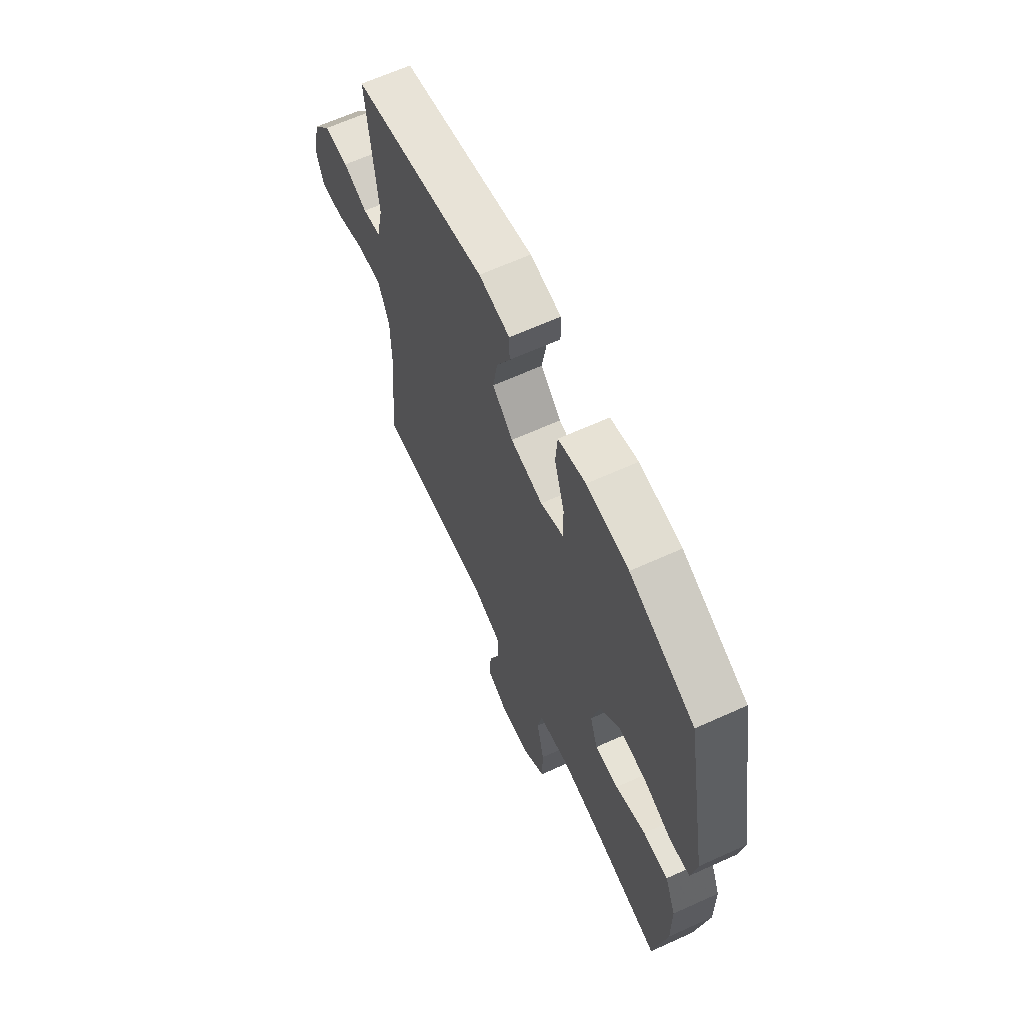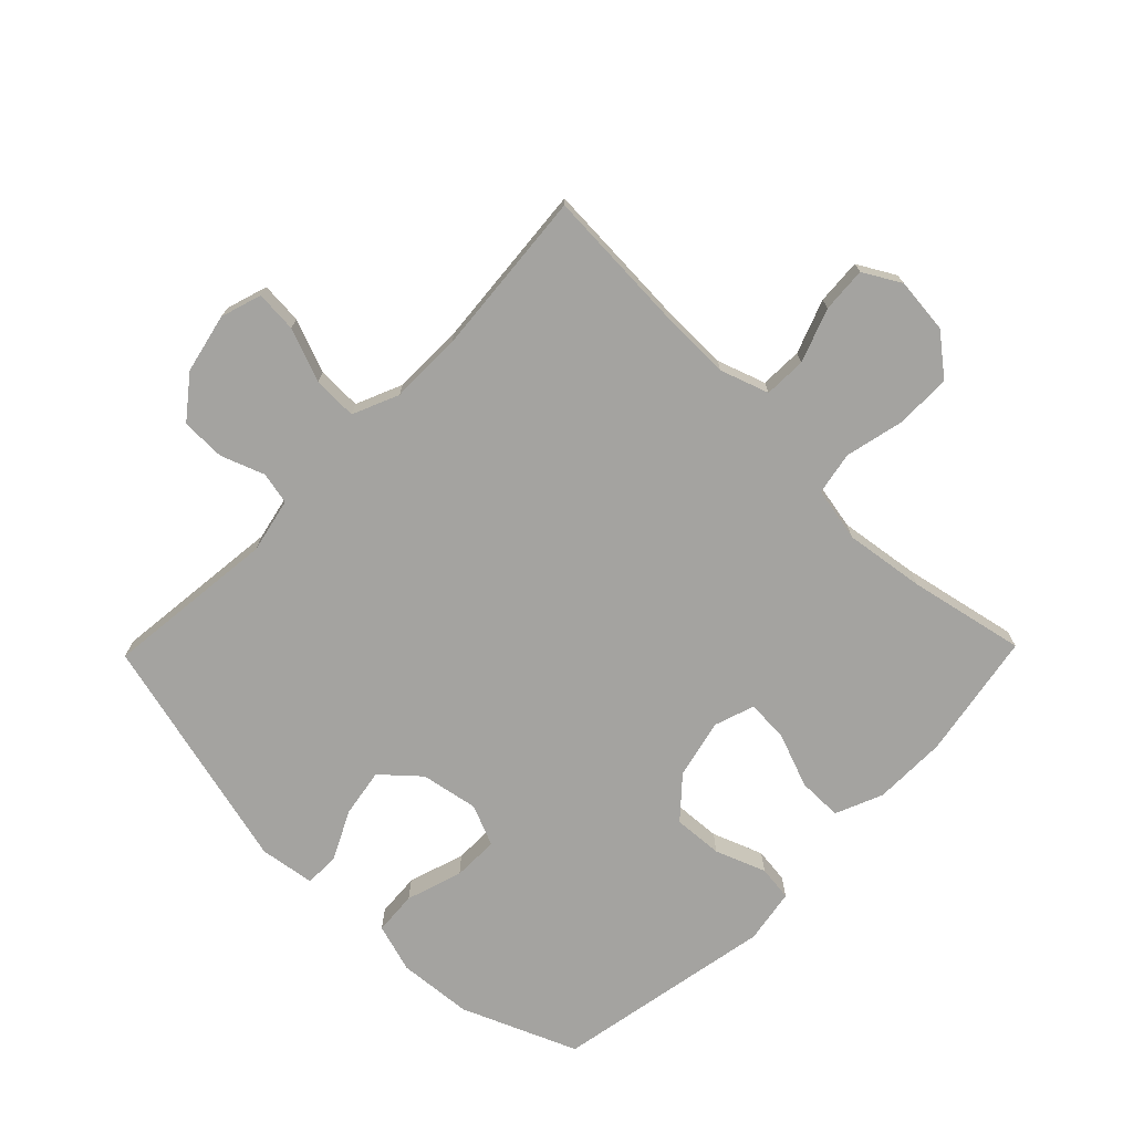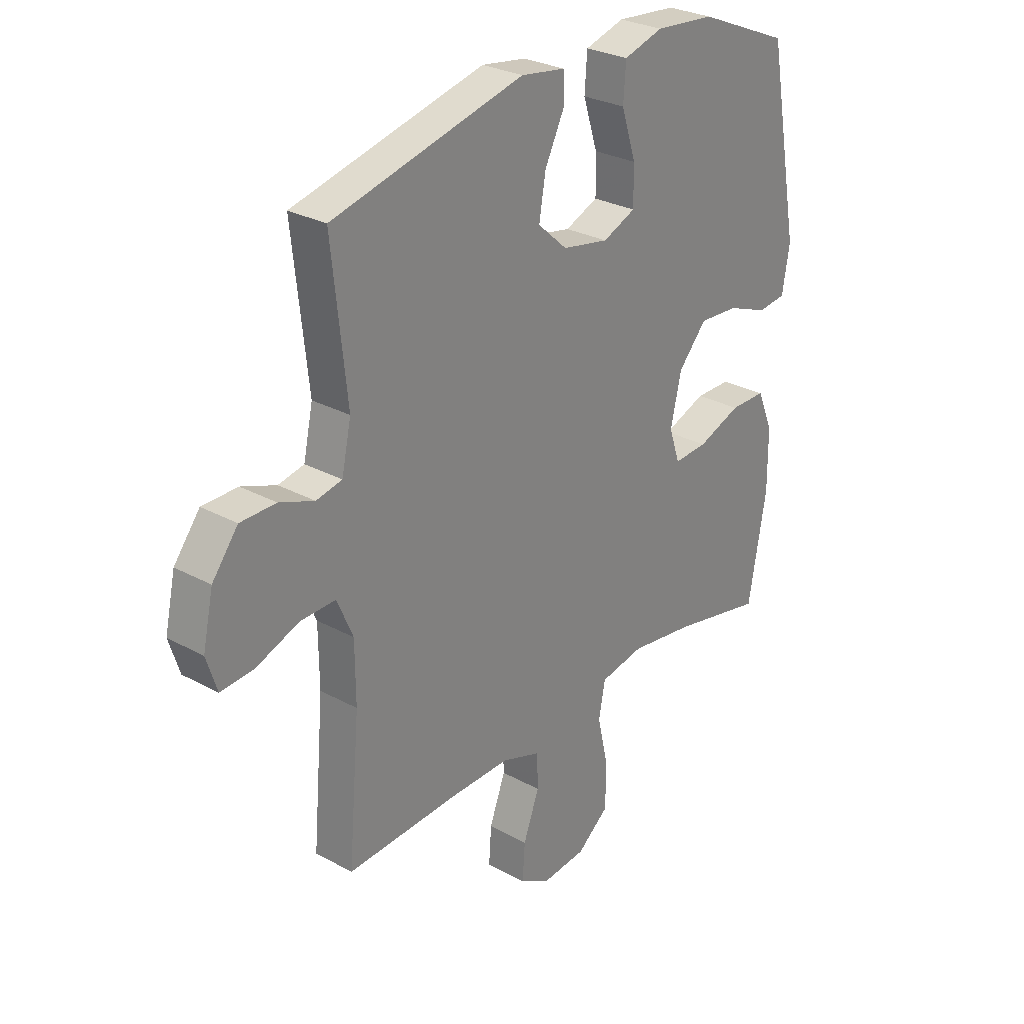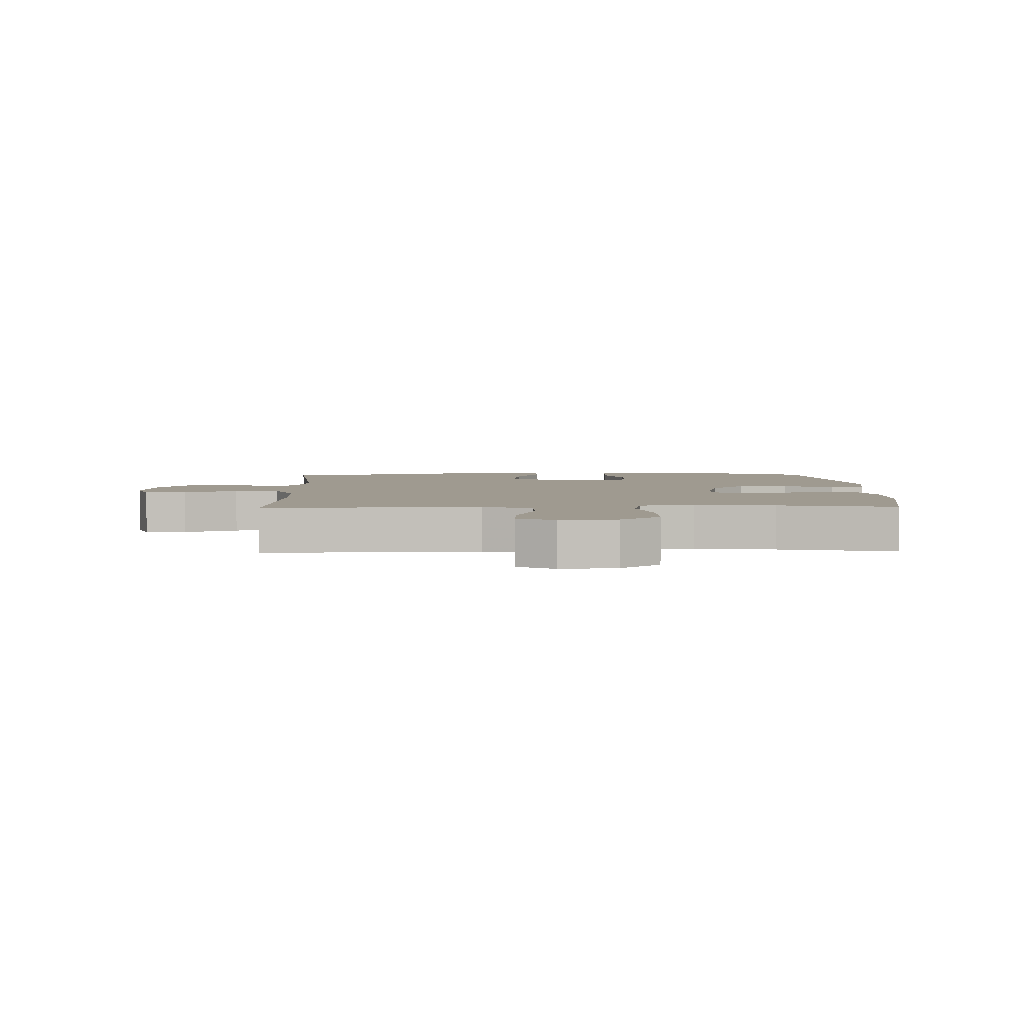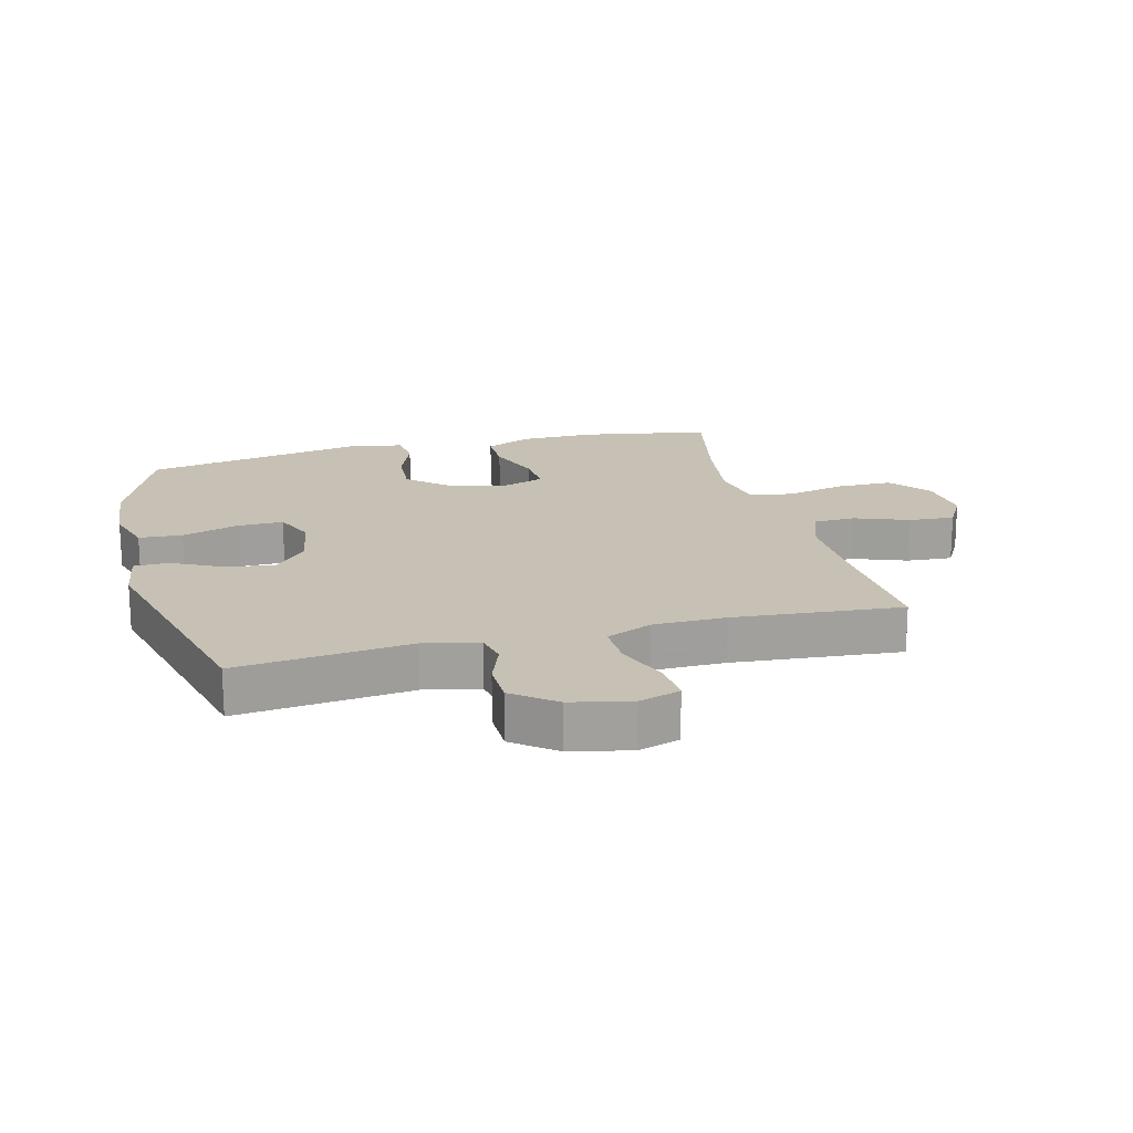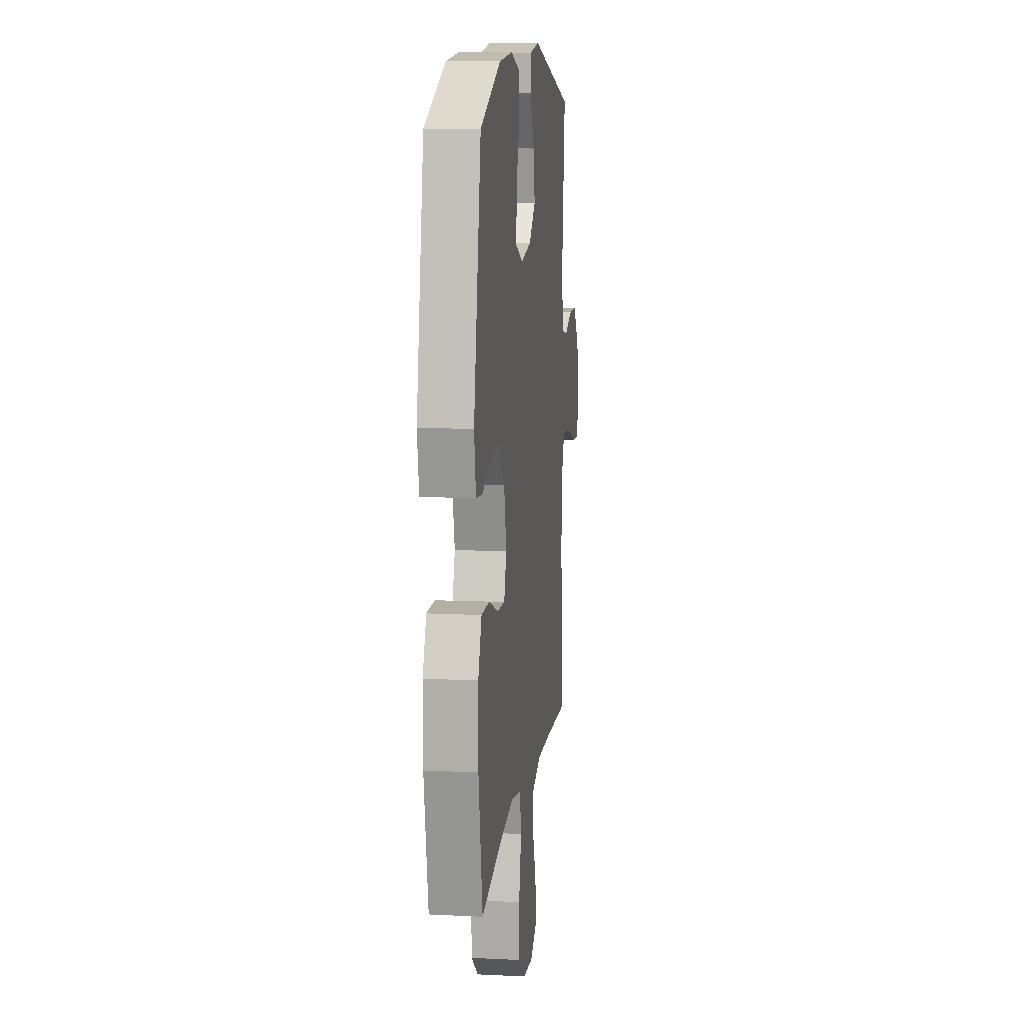
<metadata>
{"format":"obj","ext":"obj","renderer":"f3d","projection":"perspective","resolution":1024,"background":"white","views":[{"elev":65.0,"azim":-114.5,"up":"+Z"},{"elev":-72.8,"azim":135.7,"up":"+Y"},{"elev":28.1,"azim":129.7,"up":"+Z"},{"elev":3.9,"azim":178.3,"up":"+Y"},{"elev":18.6,"azim":75.5,"up":"+Y"},{"elev":11.3,"azim":-83.0,"up":"+Z"}]}
</metadata>
<code>
v -0.5 0.07 0.5
v -0.315 0.07 0.577
v -0.195 0.07 0.587
v -0.116 0.07 0.563
v -0.111 0.07 0.493
v -0.14 0.07 0.402
v -0.141 0.07 0.328
v -0.075 0.07 0.3
v 0.018 0.07 0.317
v 0.077 0.07 0.37
v 0.064 0.07 0.448
v 0.025 0.07 0.527
v 0.026 0.07 0.583
v 0.115 0.07 0.596
v 0.5 0.07 0.5
v 0.47 0.07 0.222
v 0.489 0.07 0.134
v 0.541 0.07 0.123
v 0.611 0.07 0.149
v 0.682 0.07 0.148
v 0.734 0.07 0.081
v 0.755 0.07 -0.015
v 0.734 0.07 -0.081
v 0.667 0.07 -0.076
v 0.581 0.07 -0.043
v 0.51 0.07 -0.041
v 0.478 0.07 -0.115
v 0.477 0.07 -0.231
v 0.5 0.07 -0.5
v 0.273 0.07 -0.488
v 0.153 0.07 -0.486
v 0.075 0.07 -0.513
v 0.073 0.07 -0.581
v 0.105 0.07 -0.667
v 0.11 0.07 -0.74
v 0.05 0.07 -0.774
v -0.04 0.07 -0.765
v -0.104 0.07 -0.714
v -0.105 0.07 -0.625
v -0.083 0.07 -0.529
v -0.096 0.07 -0.46
v -0.184 0.07 -0.443
v -0.313 0.07 -0.461
v -0.5 0.07 -0.5
v -0.536 0.07 -0.296
v -0.535 0.07 -0.177
v -0.503 0.07 -0.101
v -0.431 0.07 -0.101
v -0.344 0.07 -0.134
v -0.276 0.07 -0.138
v -0.254 0.07 -0.073
v -0.276 0.07 0.022
v -0.333 0.07 0.086
v -0.413 0.07 0.081
v -0.494 0.07 0.05
v -0.551 0.07 0.057
v -0.566 0.07 0.145
v -0.5 0 0.5
v -0.315 0 0.577
v -0.195 0 0.587
v -0.116 0 0.563
v -0.111 0 0.493
v -0.14 0 0.402
v -0.141 0 0.328
v -0.075 0 0.3
v 0.018 0 0.317
v 0.077 0 0.37
v 0.064 0 0.448
v 0.025 0 0.527
v 0.026 0 0.583
v 0.115 0 0.596
v 0.5 0 0.5
v 0.47 0 0.222
v 0.489 0 0.134
v 0.541 0 0.123
v 0.611 0 0.149
v 0.682 0 0.148
v 0.734 0 0.081
v 0.755 0 -0.015
v 0.734 0 -0.081
v 0.667 0 -0.076
v 0.581 0 -0.043
v 0.51 0 -0.041
v 0.478 0 -0.115
v 0.477 0 -0.231
v 0.5 0 -0.5
v 0.273 0 -0.488
v 0.153 0 -0.486
v 0.075 0 -0.513
v 0.073 0 -0.581
v 0.105 0 -0.667
v 0.11 0 -0.74
v 0.05 0 -0.774
v -0.04 0 -0.765
v -0.104 0 -0.714
v -0.105 0 -0.625
v -0.083 0 -0.529
v -0.096 0 -0.46
v -0.184 0 -0.443
v -0.313 0 -0.461
v -0.5 0 -0.5
v -0.536 0 -0.296
v -0.535 0 -0.177
v -0.503 0 -0.101
v -0.431 0 -0.101
v -0.344 0 -0.134
v -0.276 0 -0.138
v -0.254 0 -0.073
v -0.276 0 0.022
v -0.333 0 0.086
v -0.413 0 0.081
v -0.494 0 0.05
v -0.551 0 0.057
v -0.566 0 0.145
f 54 55 56 57
f 53 54 57 1
f 52 53 1 2
f 51 52 2 3
f 46 47 48 49
f 46 49 50
f 43 44 45 46
f 42 43 46 50
f 41 42 50 51
f 37 38 39 40
f 35 36 37 40
f 33 34 35 40
f 32 33 40 41
f 31 32 41 51
f 28 29 30
f 27 28 30 31
f 26 27 31 51
f 22 23 24 25
f 22 25 26
f 18 19 20 21
f 17 18 21 22
f 13 14 15 16
f 11 12 13 16
f 10 11 16 17
f 9 10 17
f 8 9 17 22
f 3 4 5 6
f 3 6 7
f 51 3 7
f 8 22 26 51
f 7 8 51
f 114 113 112 111
f 58 114 111 110
f 59 58 110 109
f 60 59 109 108
f 106 105 104 103
f 107 106 103
f 103 102 101 100
f 107 103 100 99
f 108 107 99 98
f 97 96 95 94
f 97 94 93 92
f 97 92 91 90
f 98 97 90 89
f 108 98 89 88
f 87 86 85
f 88 87 85 84
f 108 88 84 83
f 82 81 80 79
f 83 82 79
f 78 77 76 75
f 79 78 75 74
f 73 72 71 70
f 73 70 69 68
f 74 73 68 67
f 74 67 66
f 79 74 66 65
f 63 62 61 60
f 64 63 60
f 64 60 108
f 108 83 79 65
f 108 65 64
f 1 58 59 2
f 2 59 60 3
f 3 60 61 4
f 4 61 62 5
f 5 62 63 6
f 6 63 64 7
f 7 64 65 8
f 8 65 66 9
f 9 66 67 10
f 10 67 68 11
f 11 68 69 12
f 12 69 70 13
f 13 70 71 14
f 14 71 72 15
f 15 72 73 16
f 16 73 74 17
f 17 74 75 18
f 18 75 76 19
f 19 76 77 20
f 20 77 78 21
f 21 78 79 22
f 22 79 80 23
f 23 80 81 24
f 24 81 82 25
f 25 82 83 26
f 26 83 84 27
f 27 84 85 28
f 28 85 86 29
f 29 86 87 30
f 30 87 88 31
f 31 88 89 32
f 32 89 90 33
f 33 90 91 34
f 34 91 92 35
f 35 92 93 36
f 36 93 94 37
f 37 94 95 38
f 38 95 96 39
f 39 96 97 40
f 40 97 98 41
f 41 98 99 42
f 42 99 100 43
f 43 100 101 44
f 44 101 102 45
f 45 102 103 46
f 46 103 104 47
f 47 104 105 48
f 48 105 106 49
f 49 106 107 50
f 50 107 108 51
f 51 108 109 52
f 52 109 110 53
f 53 110 111 54
f 54 111 112 55
f 55 112 113 56
f 56 113 114 57
f 57 114 58 1

</code>
